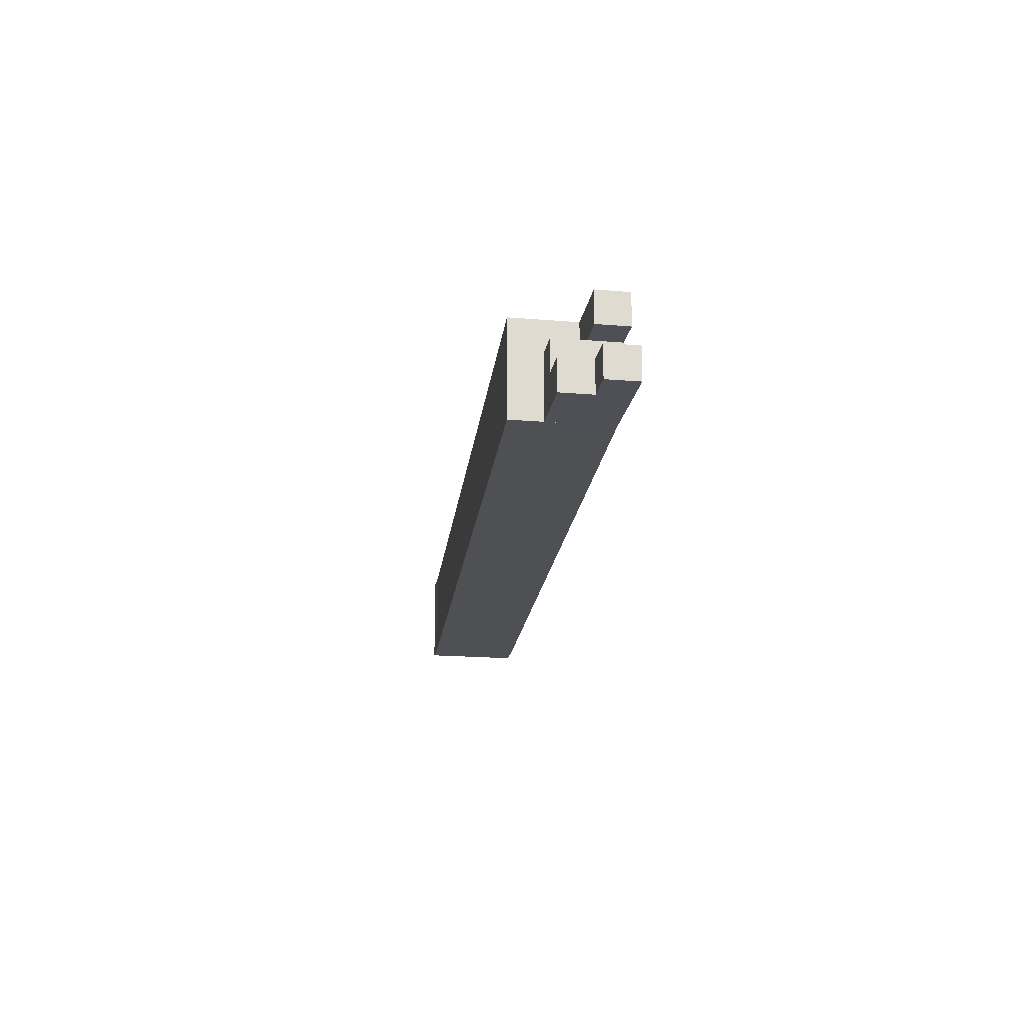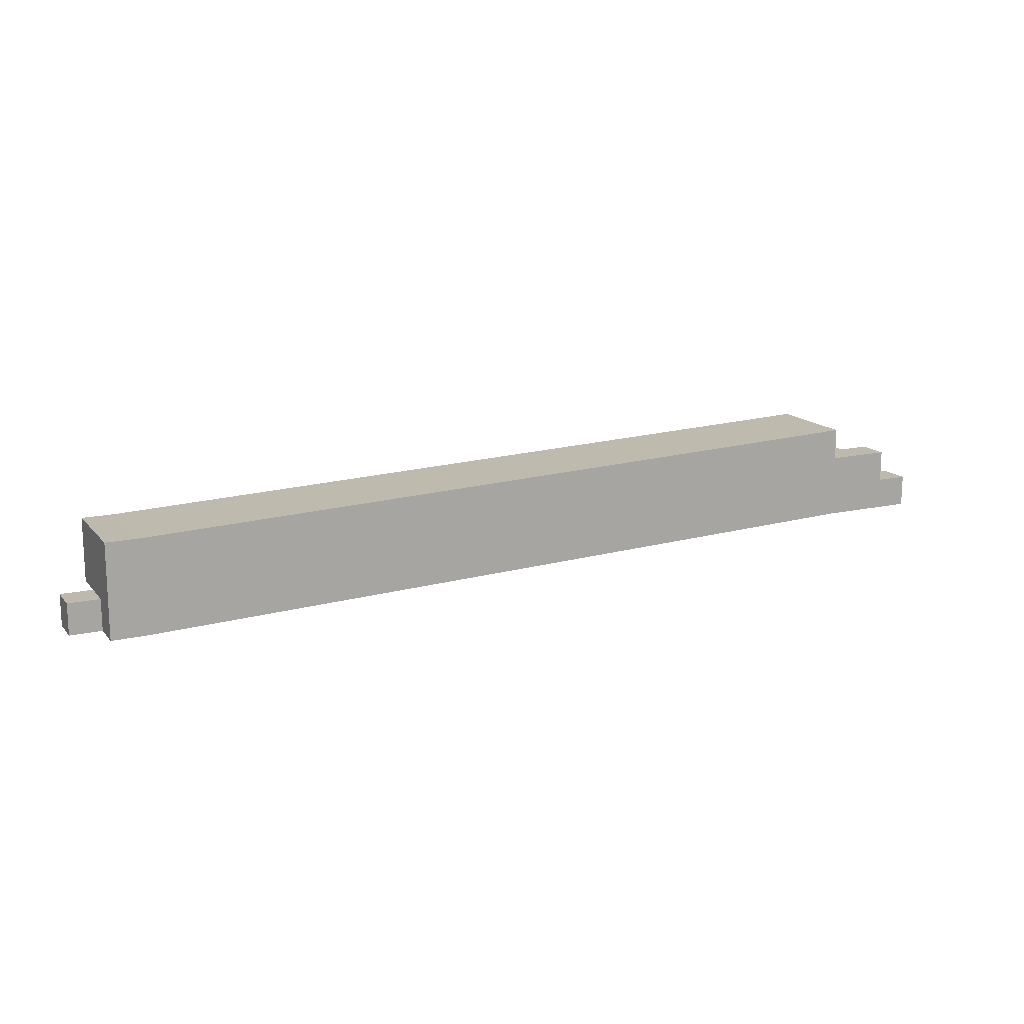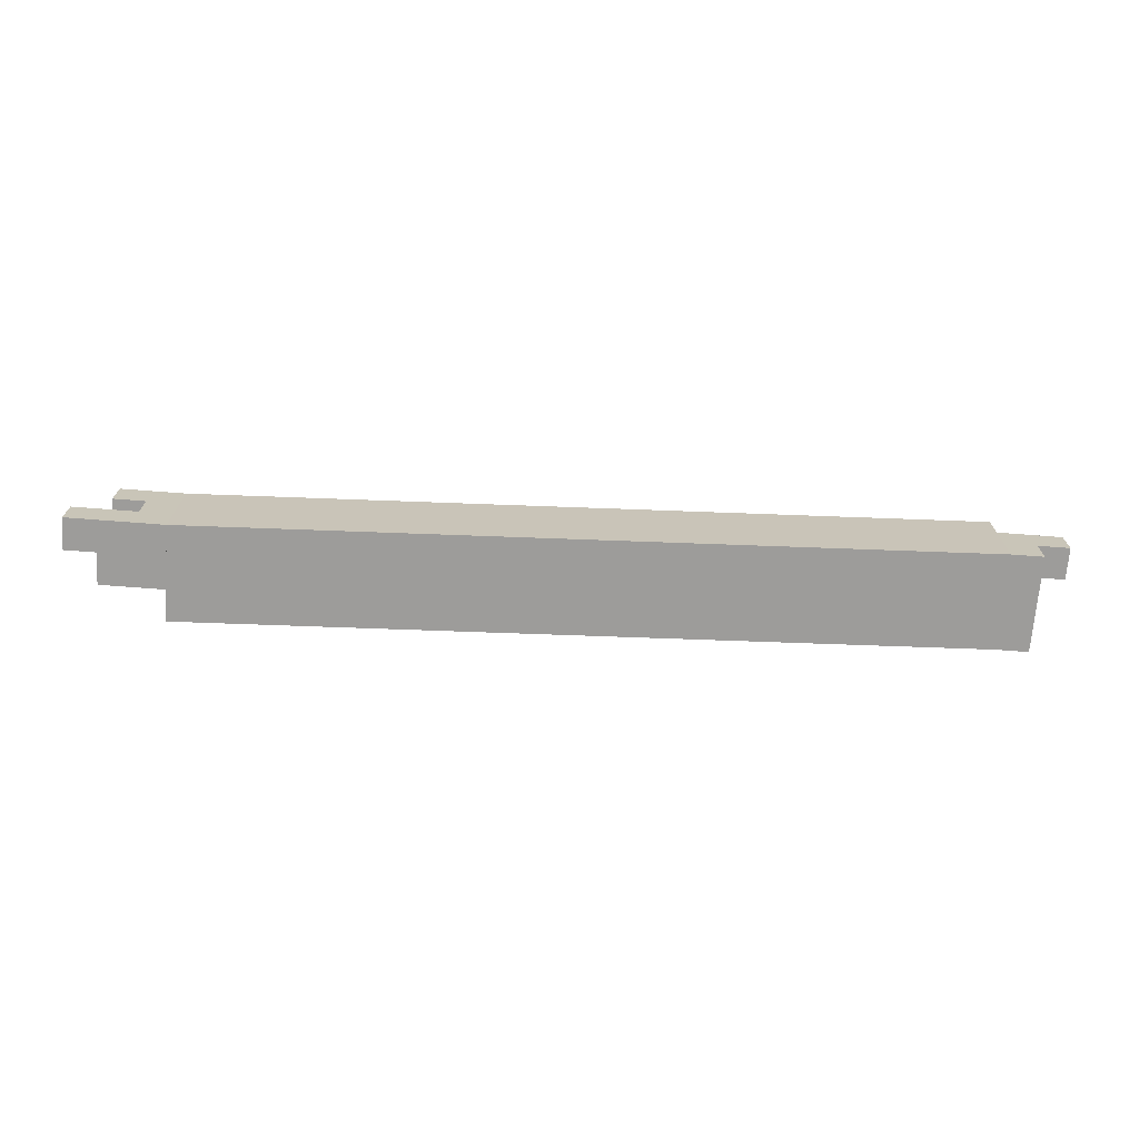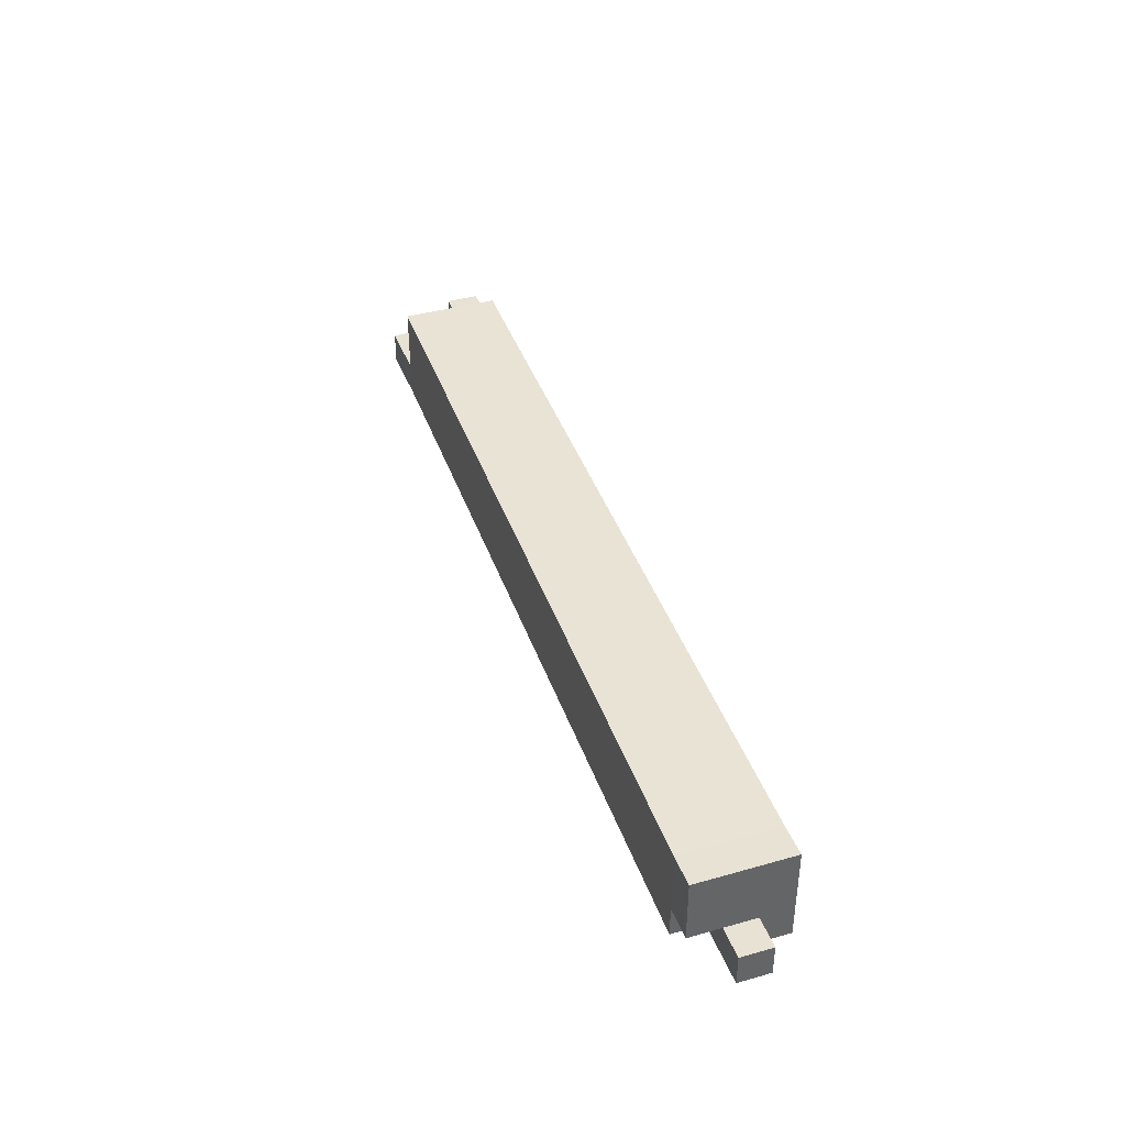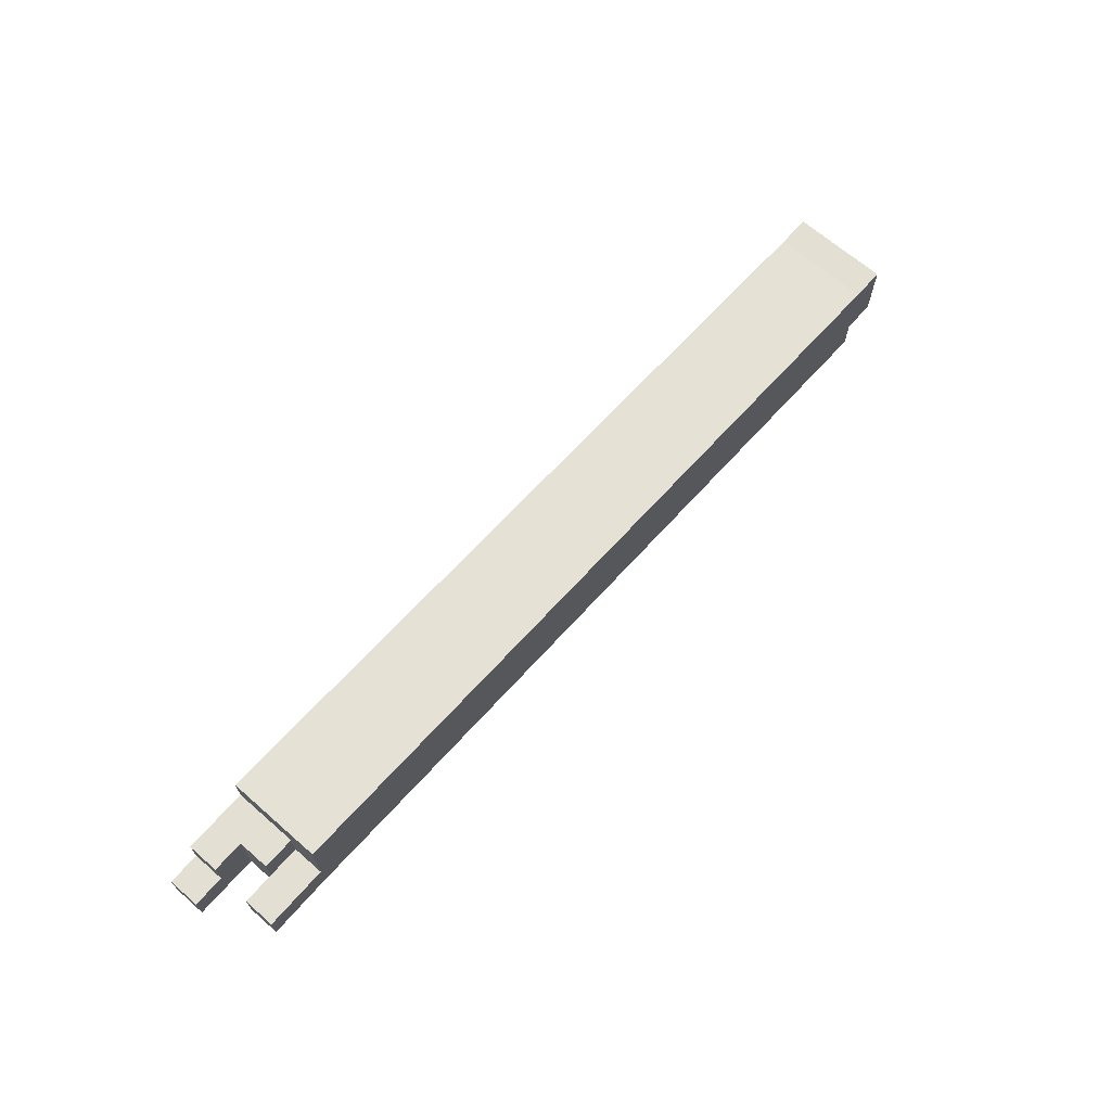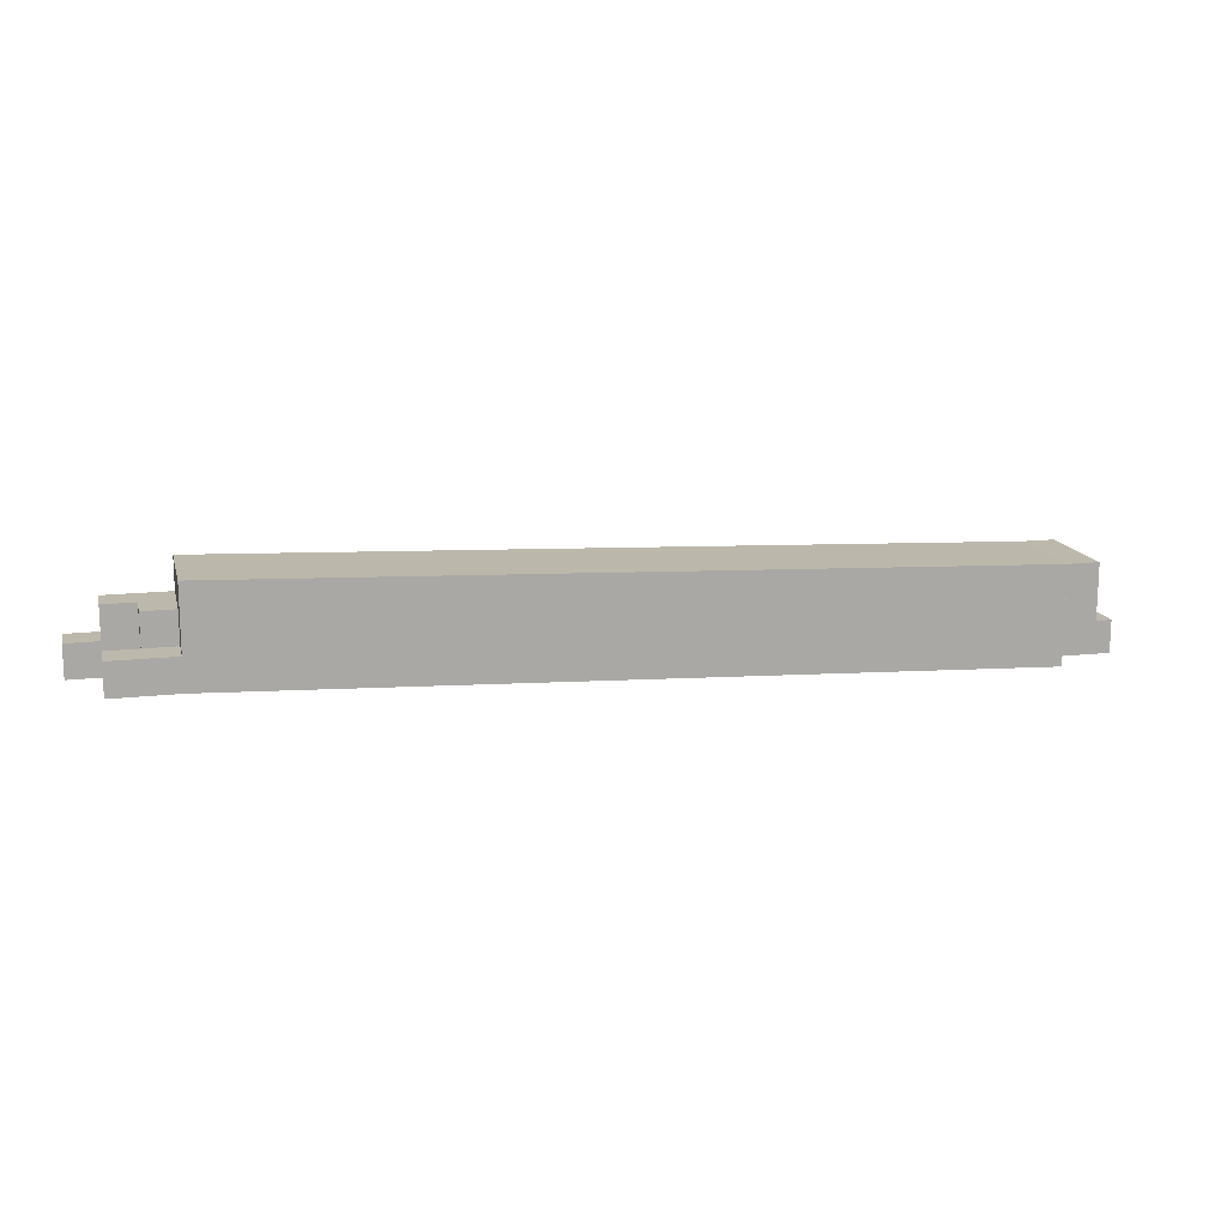
<metadata>
{"format":"obj","ext":"obj","renderer":"f3d","projection":"perspective","resolution":1024,"background":"white","views":[{"elev":-19.4,"azim":81.2,"up":"+Y"},{"elev":15.2,"azim":-25.7,"up":"+Z"},{"elev":-70.2,"azim":175.6,"up":"+Y"},{"elev":39.8,"azim":-109.4,"up":"+Z"},{"elev":66.9,"azim":131.2,"up":"+Z"},{"elev":14.7,"azim":166.2,"up":"+Z"}]}
</metadata>
<code>
v -0.416 -0.1387 -0.139
v -0.416 -0.1237 -0.139
v -0.416 -0.1237 -0.124
v -0.416 -0.1387 -0.124
v -0.5384 -0.1378 -0.1436
v -0.5384 -0.1378 -0.1286
v -0.5384 -0.1228 -0.1286
v -0.5384 -0.1228 -0.1436
v -0.416 -0.1387 -0.139
v -0.416 -0.1387 -0.134
v -0.416 -0.1337 -0.139
v -0.416 -0.1337 -0.134
v -0.411 -0.1387 -0.139
v -0.411 -0.1387 -0.134
v -0.411 -0.1337 -0.139
v -0.411 -0.1337 -0.134
v -0.416 -0.1387 -0.134
v -0.416 -0.1387 -0.129
v -0.416 -0.1337 -0.134
v -0.416 -0.1337 -0.129
v -0.411 -0.1387 -0.134
v -0.411 -0.1387 -0.129
v -0.411 -0.1337 -0.134
v -0.411 -0.1337 -0.129
v -0.416 -0.1337 -0.139
v -0.416 -0.1337 -0.134
v -0.416 -0.1287 -0.139
v -0.416 -0.1287 -0.134
v -0.411 -0.1337 -0.139
v -0.411 -0.1337 -0.134
v -0.411 -0.1287 -0.139
v -0.411 -0.1287 -0.134
v -0.416 -0.1337 -0.134
v -0.416 -0.1337 -0.129
v -0.416 -0.1287 -0.134
v -0.416 -0.1287 -0.129
v -0.411 -0.1337 -0.134
v -0.411 -0.1337 -0.129
v -0.411 -0.1287 -0.134
v -0.411 -0.1287 -0.129
v -0.416 -0.1287 -0.139
v -0.416 -0.1287 -0.134
v -0.416 -0.1237 -0.139
v -0.416 -0.1237 -0.134
v -0.411 -0.1287 -0.139
v -0.411 -0.1287 -0.134
v -0.411 -0.1237 -0.139
v -0.411 -0.1237 -0.134
v -0.411 -0.1387 -0.139
v -0.411 -0.1387 -0.134
v -0.411 -0.1337 -0.139
v -0.411 -0.1337 -0.134
v -0.406 -0.1387 -0.139
v -0.406 -0.1387 -0.134
v -0.406 -0.1337 -0.139
v -0.406 -0.1337 -0.134
v -0.411 -0.1387 -0.134
v -0.411 -0.1387 -0.129
v -0.411 -0.1337 -0.134
v -0.411 -0.1337 -0.129
v -0.406 -0.1387 -0.134
v -0.406 -0.1387 -0.129
v -0.406 -0.1337 -0.134
v -0.406 -0.1337 -0.129
v -0.411 -0.1287 -0.139
v -0.411 -0.1287 -0.134
v -0.411 -0.1237 -0.139
v -0.411 -0.1237 -0.134
v -0.406 -0.1287 -0.139
v -0.406 -0.1287 -0.134
v -0.406 -0.1237 -0.139
v -0.406 -0.1237 -0.134
v -0.406 -0.1387 -0.139
v -0.406 -0.1387 -0.134
v -0.406 -0.1337 -0.139
v -0.406 -0.1337 -0.134
v -0.401 -0.1387 -0.139
v -0.401 -0.1387 -0.134
v -0.401 -0.1337 -0.139
v -0.401 -0.1337 -0.134
v -0.5484 -0.1328 -0.1436
v -0.5484 -0.1328 -0.1386
v -0.5484 -0.1278 -0.1436
v -0.5484 -0.1278 -0.1386
v -0.5434 -0.1328 -0.1436
v -0.5434 -0.1328 -0.1386
v -0.5434 -0.1278 -0.1436
v -0.5434 -0.1278 -0.1386
v -0.5434 -0.1378 -0.1436
v -0.5434 -0.1378 -0.1386
v -0.5434 -0.1328 -0.1436
v -0.5434 -0.1328 -0.1386
v -0.5384 -0.1378 -0.1436
v -0.5384 -0.1378 -0.1386
v -0.5384 -0.1328 -0.1436
v -0.5384 -0.1328 -0.1386
v -0.5434 -0.1378 -0.1386
v -0.5434 -0.1378 -0.1336
v -0.5434 -0.1328 -0.1386
v -0.5434 -0.1328 -0.1336
v -0.5384 -0.1378 -0.1386
v -0.5384 -0.1378 -0.1336
v -0.5384 -0.1328 -0.1386
v -0.5384 -0.1328 -0.1336
v -0.5434 -0.1378 -0.1336
v -0.5434 -0.1378 -0.1286
v -0.5434 -0.1328 -0.1336
v -0.5434 -0.1328 -0.1286
v -0.5384 -0.1378 -0.1336
v -0.5384 -0.1378 -0.1286
v -0.5384 -0.1328 -0.1336
v -0.5384 -0.1328 -0.1286
v -0.5434 -0.1328 -0.1436
v -0.5434 -0.1328 -0.1386
v -0.5434 -0.1278 -0.1436
v -0.5434 -0.1278 -0.1386
v -0.5384 -0.1328 -0.1436
v -0.5384 -0.1328 -0.1386
v -0.5384 -0.1278 -0.1436
v -0.5384 -0.1278 -0.1386
v -0.5434 -0.1328 -0.1386
v -0.5434 -0.1328 -0.1336
v -0.5434 -0.1278 -0.1386
v -0.5434 -0.1278 -0.1336
v -0.5384 -0.1328 -0.1386
v -0.5384 -0.1328 -0.1336
v -0.5384 -0.1278 -0.1386
v -0.5384 -0.1278 -0.1336
v -0.5434 -0.1328 -0.1336
v -0.5434 -0.1328 -0.1286
v -0.5434 -0.1278 -0.1336
v -0.5434 -0.1278 -0.1286
v -0.5384 -0.1328 -0.1336
v -0.5384 -0.1328 -0.1286
v -0.5384 -0.1278 -0.1336
v -0.5384 -0.1278 -0.1286
v -0.5434 -0.1278 -0.1386
v -0.5434 -0.1278 -0.1336
v -0.5434 -0.1228 -0.1386
v -0.5434 -0.1228 -0.1336
v -0.5384 -0.1278 -0.1386
v -0.5384 -0.1278 -0.1336
v -0.5384 -0.1228 -0.1386
v -0.5384 -0.1228 -0.1336
v -0.5434 -0.1278 -0.1336
v -0.5434 -0.1278 -0.1286
v -0.5434 -0.1228 -0.1336
v -0.5434 -0.1228 -0.1286
v -0.5384 -0.1278 -0.1336
v -0.5384 -0.1278 -0.1286
v -0.5384 -0.1228 -0.1336
v -0.5384 -0.1228 -0.1286
f 1 2 3
f 3 4 1
f 5 6 7
f 7 8 5
f 2 1 5
f 5 8 2
f 3 2 8
f 8 7 3
f 4 3 7
f 7 6 4
f 1 4 6
f 6 5 1
f 9 15 13
f 9 11 15
f 9 12 11
f 9 10 12
f 11 16 15
f 11 12 16
f 13 15 16
f 13 16 14
f 9 13 14
f 9 14 10
f 10 14 16
f 10 16 12
f 17 23 21
f 17 19 23
f 17 20 19
f 17 18 20
f 19 24 23
f 19 20 24
f 21 23 24
f 21 24 22
f 17 21 22
f 17 22 18
f 18 22 24
f 18 24 20
f 25 31 29
f 25 27 31
f 25 28 27
f 25 26 28
f 27 32 31
f 27 28 32
f 29 31 32
f 29 32 30
f 25 29 30
f 25 30 26
f 26 30 32
f 26 32 28
f 33 39 37
f 33 35 39
f 33 36 35
f 33 34 36
f 35 40 39
f 35 36 40
f 37 39 40
f 37 40 38
f 33 37 38
f 33 38 34
f 34 38 40
f 34 40 36
f 41 47 45
f 41 43 47
f 41 44 43
f 41 42 44
f 43 48 47
f 43 44 48
f 45 47 48
f 45 48 46
f 41 45 46
f 41 46 42
f 42 46 48
f 42 48 44
f 49 55 53
f 49 51 55
f 49 52 51
f 49 50 52
f 51 56 55
f 51 52 56
f 53 55 56
f 53 56 54
f 49 53 54
f 49 54 50
f 50 54 56
f 50 56 52
f 57 63 61
f 57 59 63
f 57 60 59
f 57 58 60
f 59 64 63
f 59 60 64
f 61 63 64
f 61 64 62
f 57 61 62
f 57 62 58
f 58 62 64
f 58 64 60
f 65 71 69
f 65 67 71
f 65 68 67
f 65 66 68
f 67 72 71
f 67 68 72
f 69 71 72
f 69 72 70
f 65 69 70
f 65 70 66
f 66 70 72
f 66 72 68
f 73 79 77
f 73 75 79
f 73 76 75
f 73 74 76
f 75 80 79
f 75 76 80
f 77 79 80
f 77 80 78
f 73 77 78
f 73 78 74
f 74 78 80
f 74 80 76
f 81 87 85
f 81 83 87
f 81 84 83
f 81 82 84
f 83 88 87
f 83 84 88
f 85 87 88
f 85 88 86
f 81 85 86
f 81 86 82
f 82 86 88
f 82 88 84
f 89 95 93
f 89 91 95
f 89 92 91
f 89 90 92
f 91 96 95
f 91 92 96
f 93 95 96
f 93 96 94
f 89 93 94
f 89 94 90
f 90 94 96
f 90 96 92
f 97 103 101
f 97 99 103
f 97 100 99
f 97 98 100
f 99 104 103
f 99 100 104
f 101 103 104
f 101 104 102
f 97 101 102
f 97 102 98
f 98 102 104
f 98 104 100
f 105 111 109
f 105 107 111
f 105 108 107
f 105 106 108
f 107 112 111
f 107 108 112
f 109 111 112
f 109 112 110
f 105 109 110
f 105 110 106
f 106 110 112
f 106 112 108
f 113 119 117
f 113 115 119
f 113 116 115
f 113 114 116
f 115 120 119
f 115 116 120
f 117 119 120
f 117 120 118
f 113 117 118
f 113 118 114
f 114 118 120
f 114 120 116
f 121 127 125
f 121 123 127
f 121 124 123
f 121 122 124
f 123 128 127
f 123 124 128
f 125 127 128
f 125 128 126
f 121 125 126
f 121 126 122
f 122 126 128
f 122 128 124
f 129 135 133
f 129 131 135
f 129 132 131
f 129 130 132
f 131 136 135
f 131 132 136
f 133 135 136
f 133 136 134
f 129 133 134
f 129 134 130
f 130 134 136
f 130 136 132
f 137 143 141
f 137 139 143
f 137 140 139
f 137 138 140
f 139 144 143
f 139 140 144
f 141 143 144
f 141 144 142
f 137 141 142
f 137 142 138
f 138 142 144
f 138 144 140
f 145 151 149
f 145 147 151
f 145 148 147
f 145 146 148
f 147 152 151
f 147 148 152
f 149 151 152
f 149 152 150
f 145 149 150
f 145 150 146
f 146 150 152
f 146 152 148

</code>
